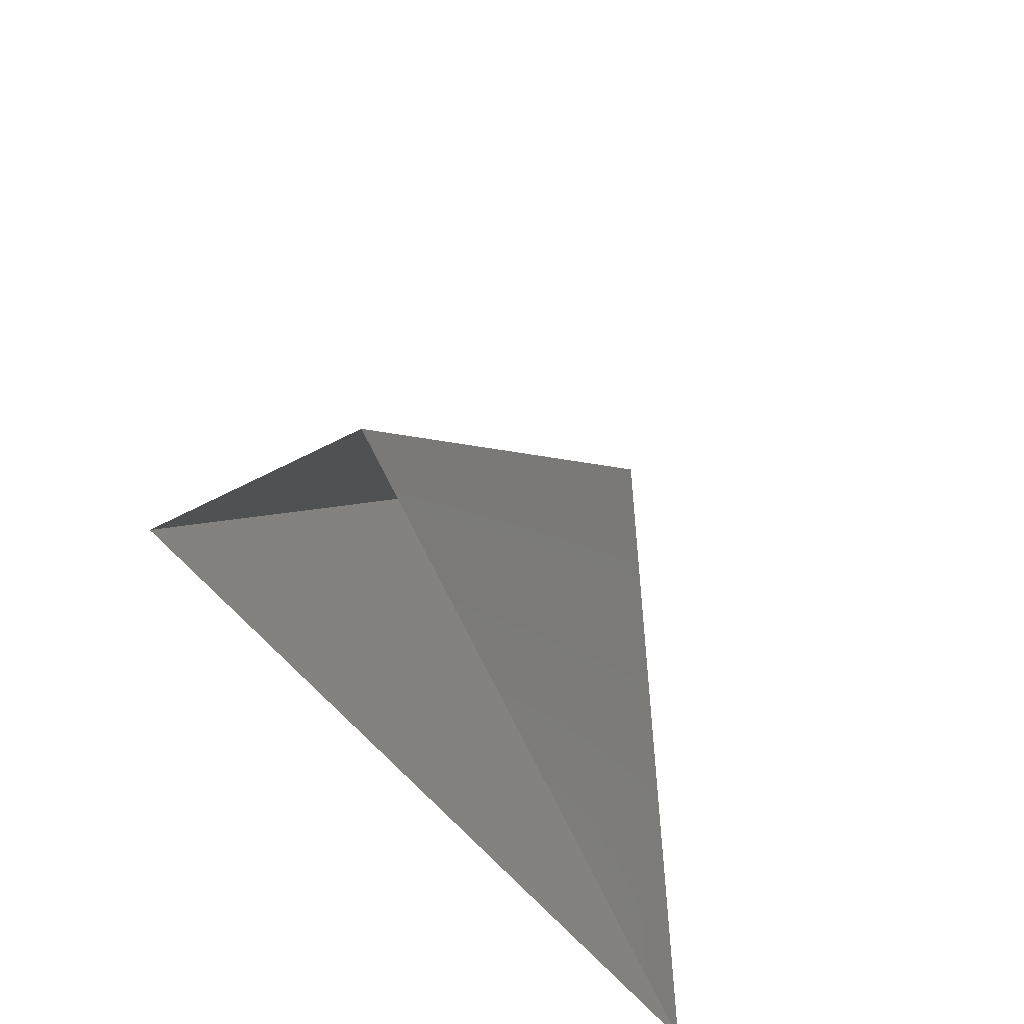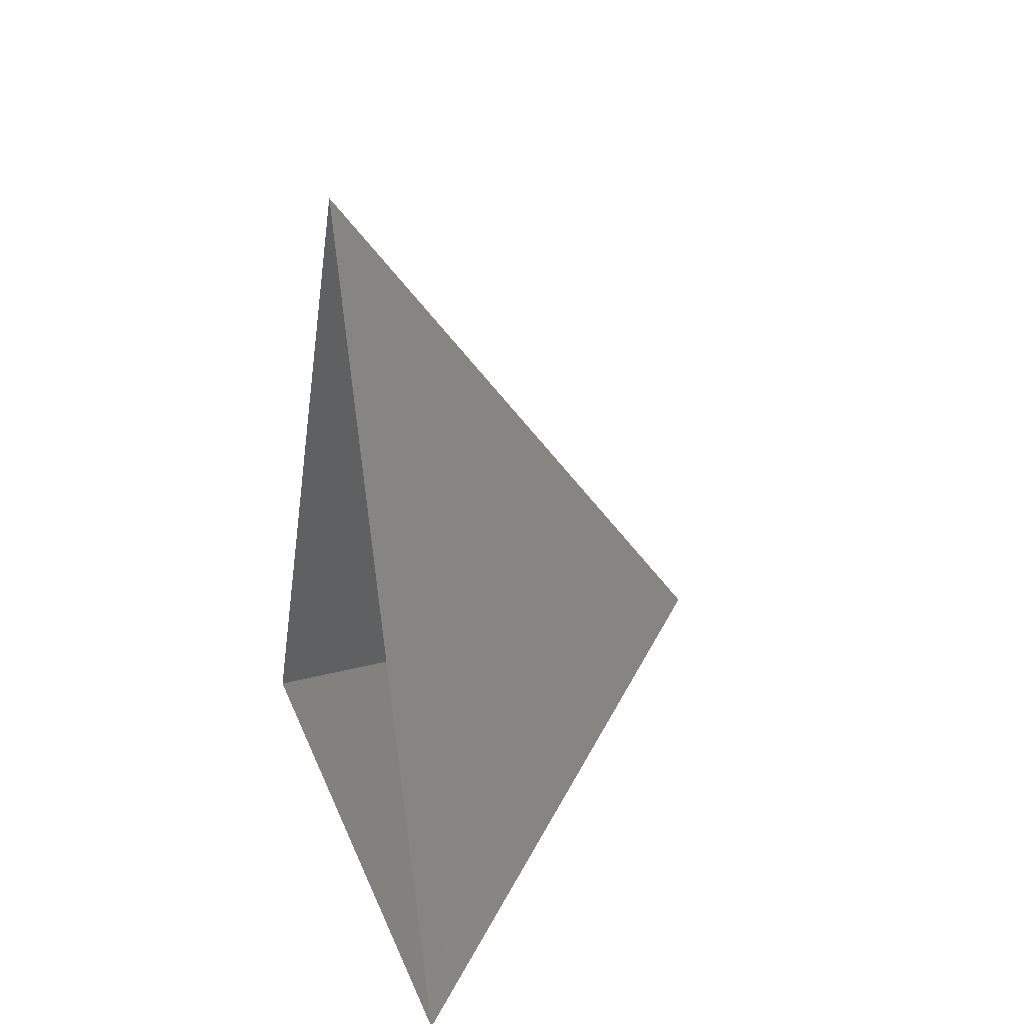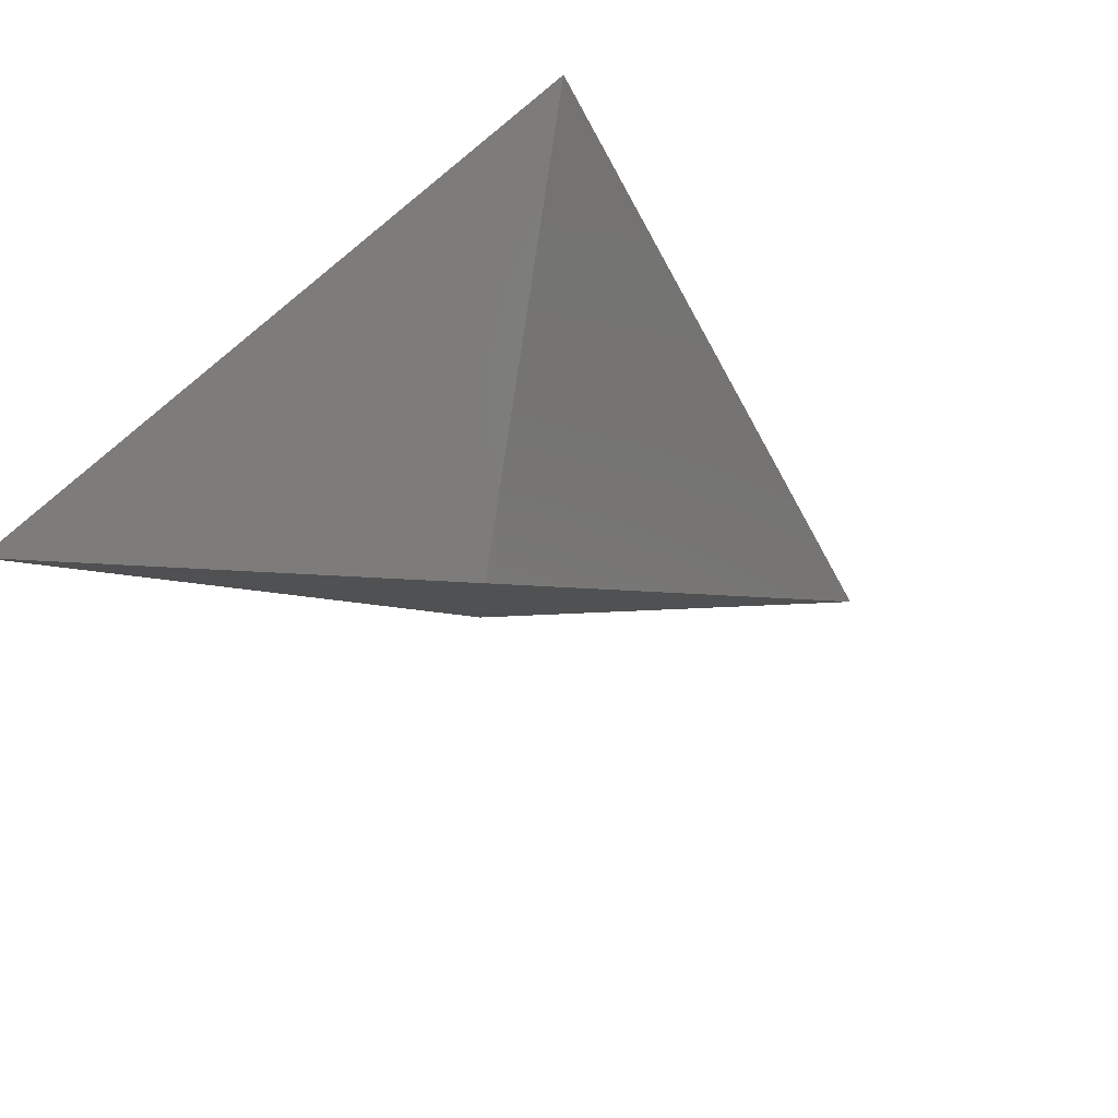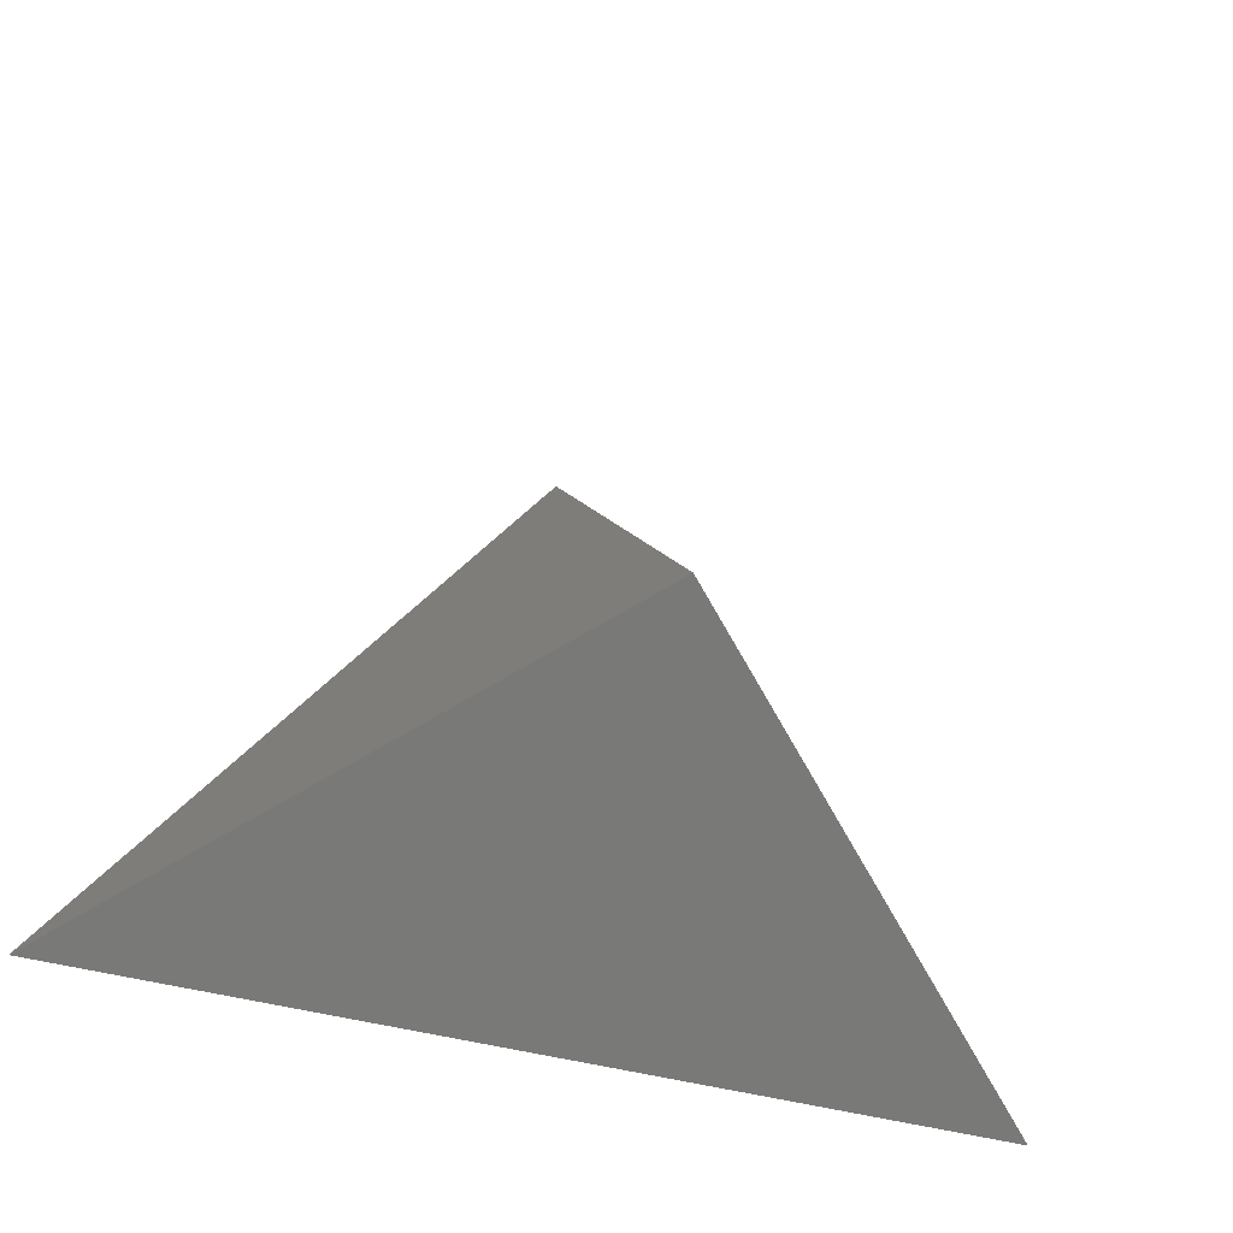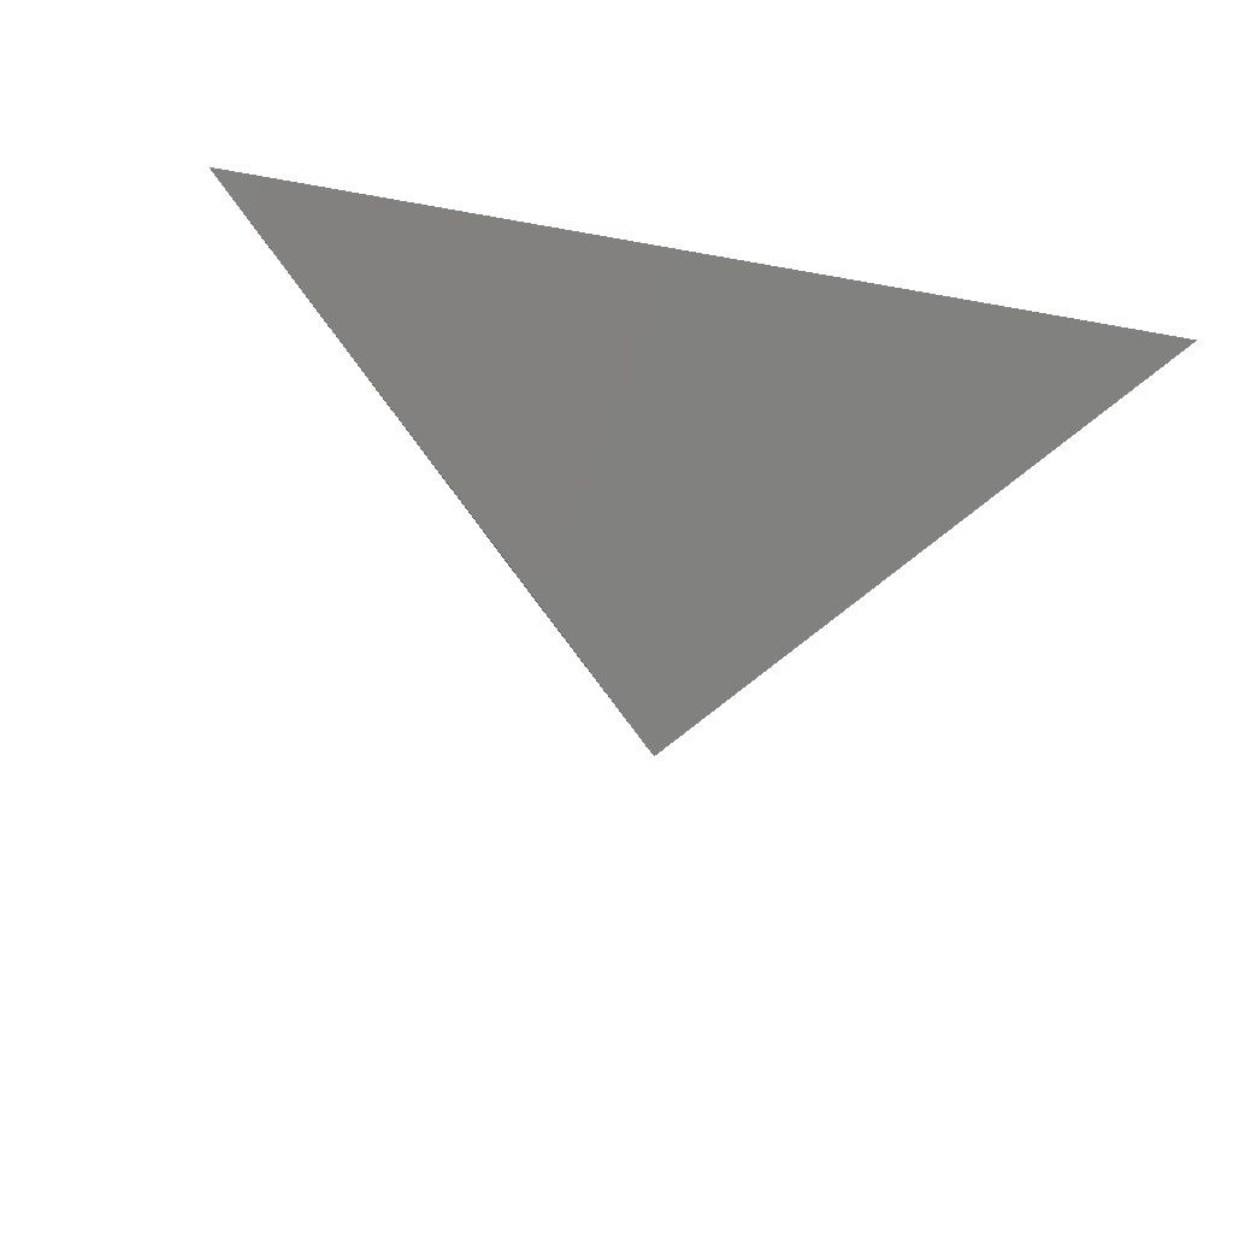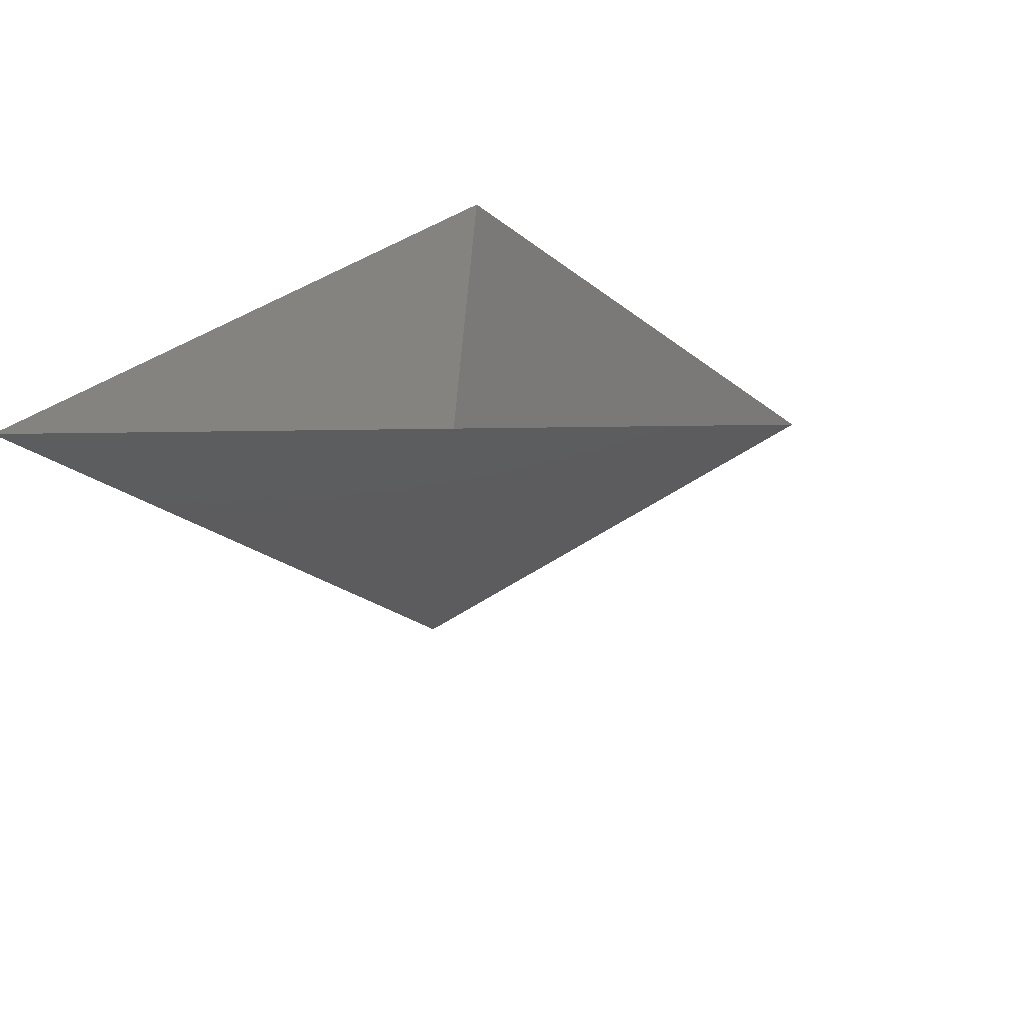
<metadata>
{"format":"stl","ext":"stl","renderer":"f3d","projection":"perspective","resolution":1024,"background":"white","views":[{"elev":57.0,"azim":45.9,"up":"+Y"},{"elev":15.8,"azim":75.8,"up":"+Y"},{"elev":50.6,"azim":127.4,"up":"+Z"},{"elev":-42.0,"azim":160.9,"up":"+Y"},{"elev":-25.6,"azim":-17.0,"up":"+Z"},{"elev":26.2,"azim":122.0,"up":"+Z"}]}
</metadata>
<code>
# stl→obj: 4 verts, 3 faces
v -5 -17 24.75
v 7 -17 24.75
v 1 -14 19.75
v 1 -8 24.75
f 1 2 3
f 2 4 3
f 4 1 3

</code>
